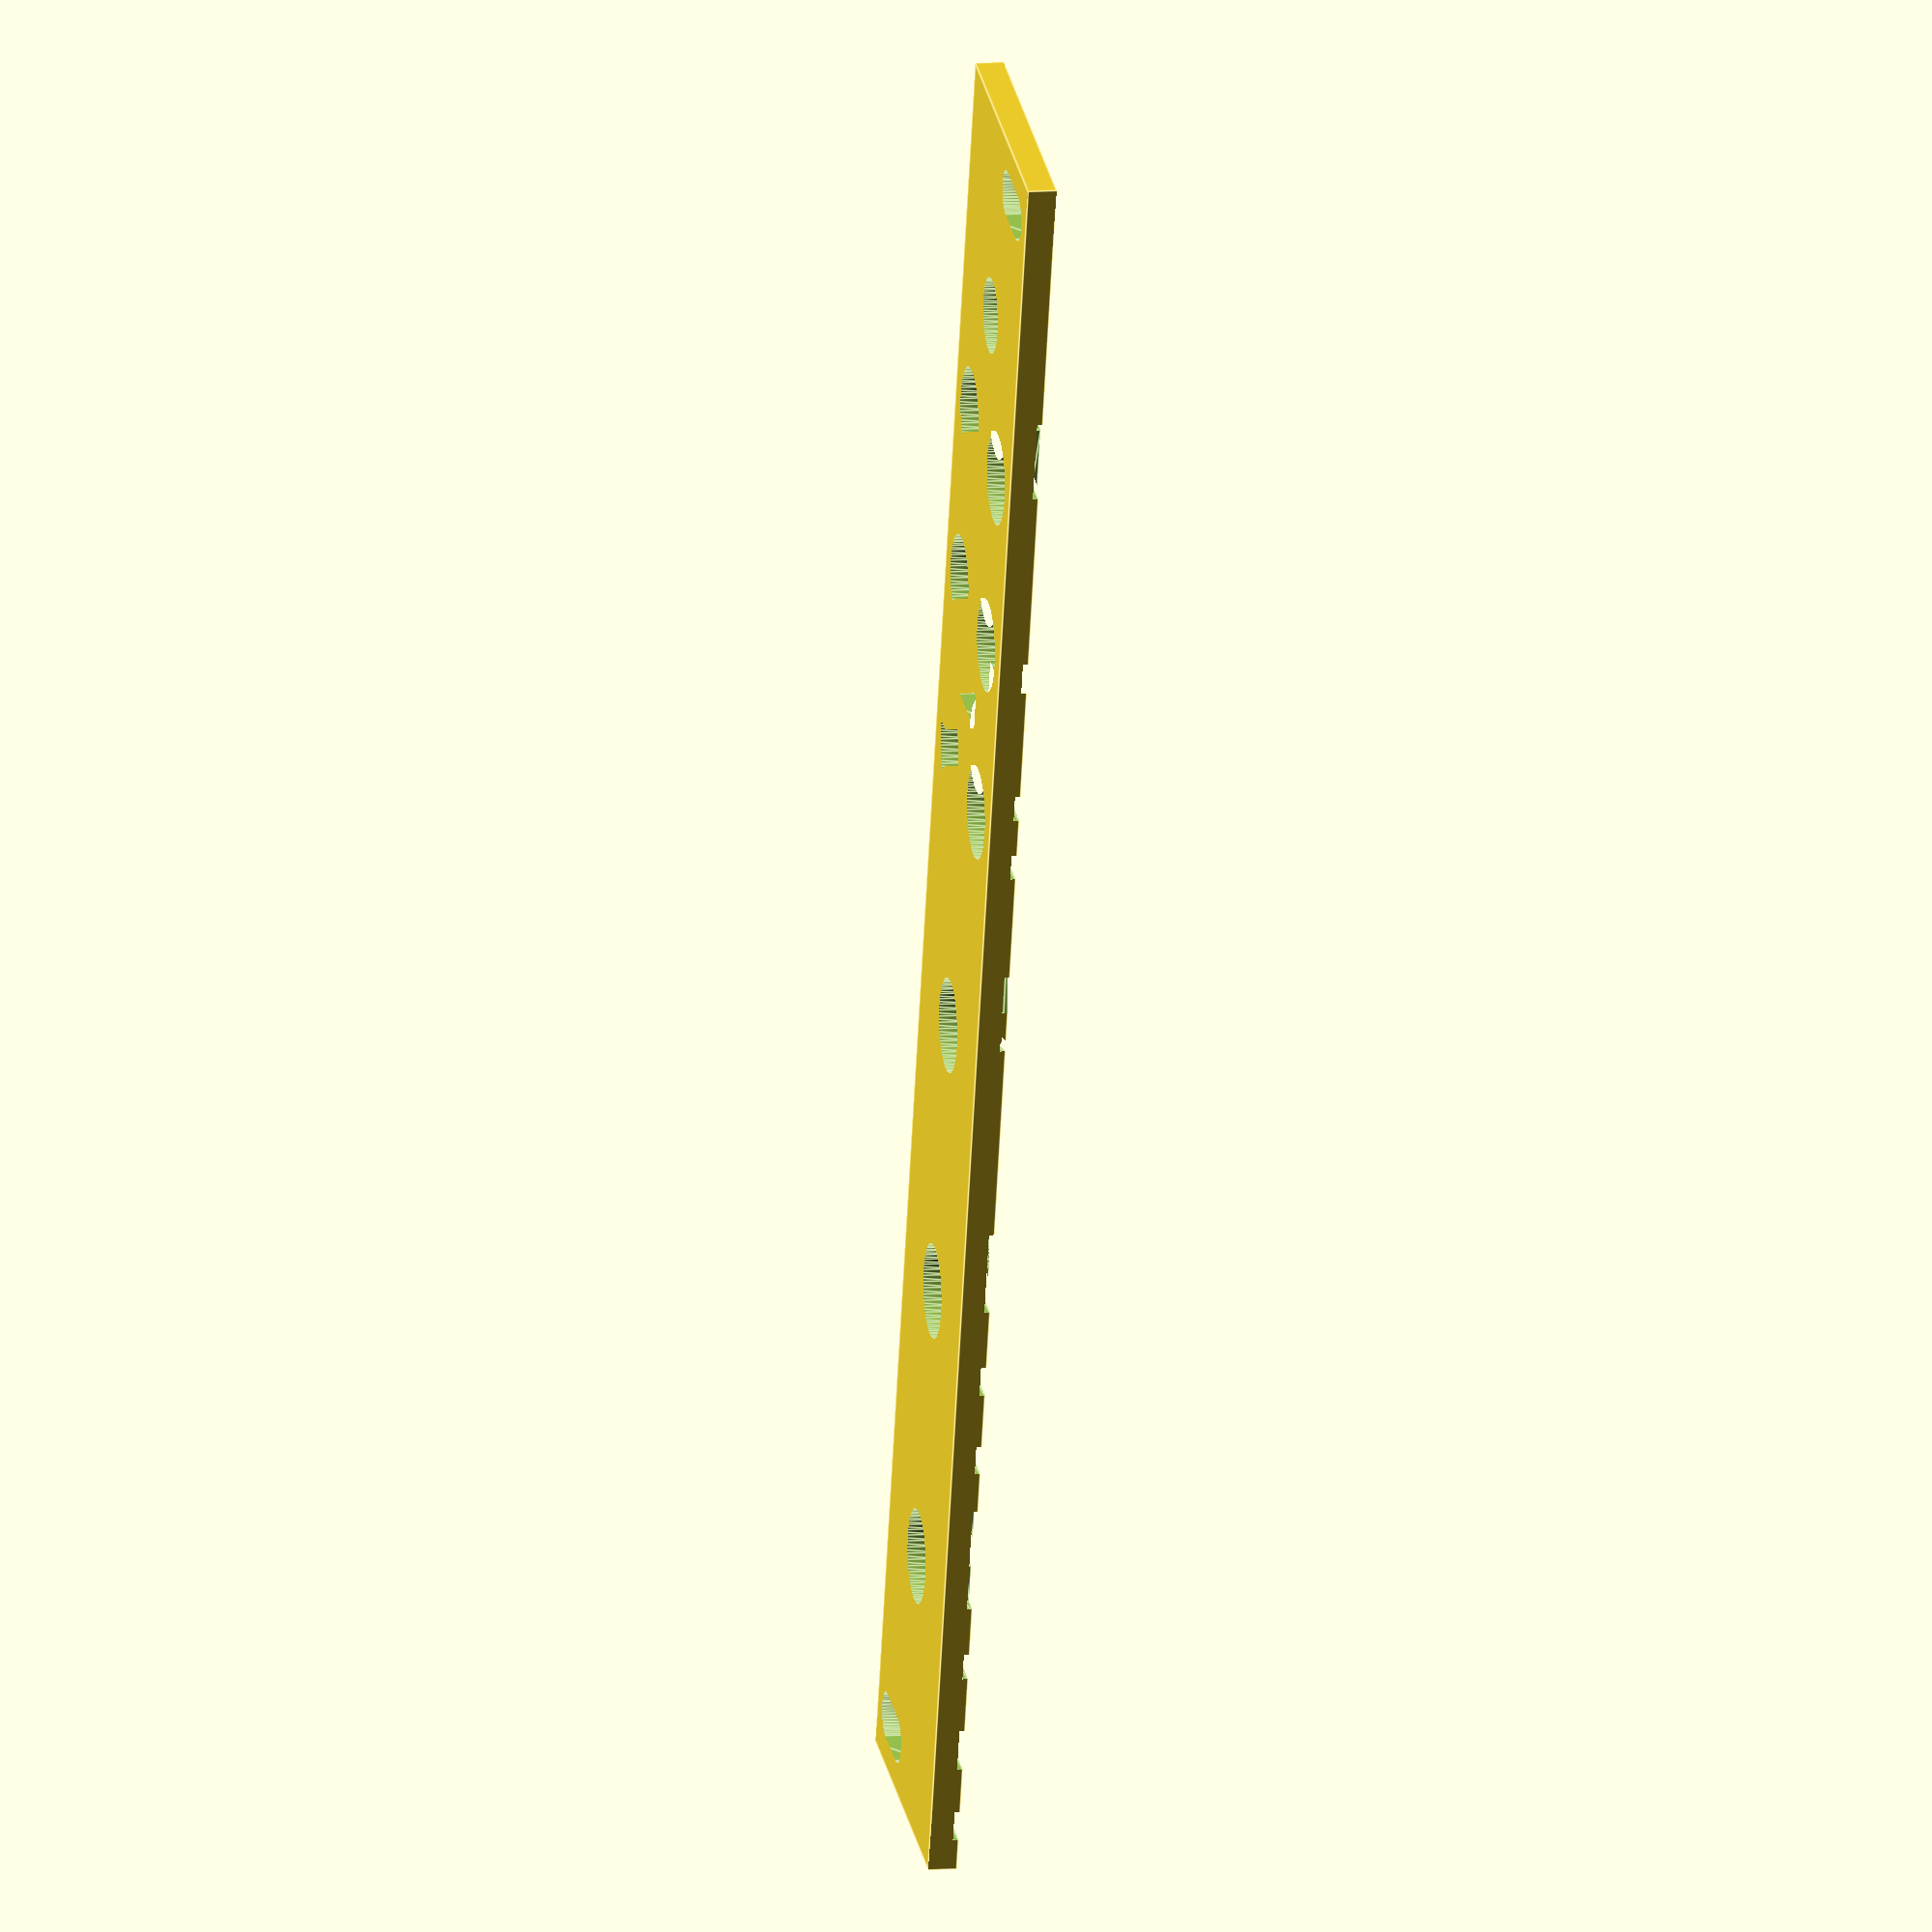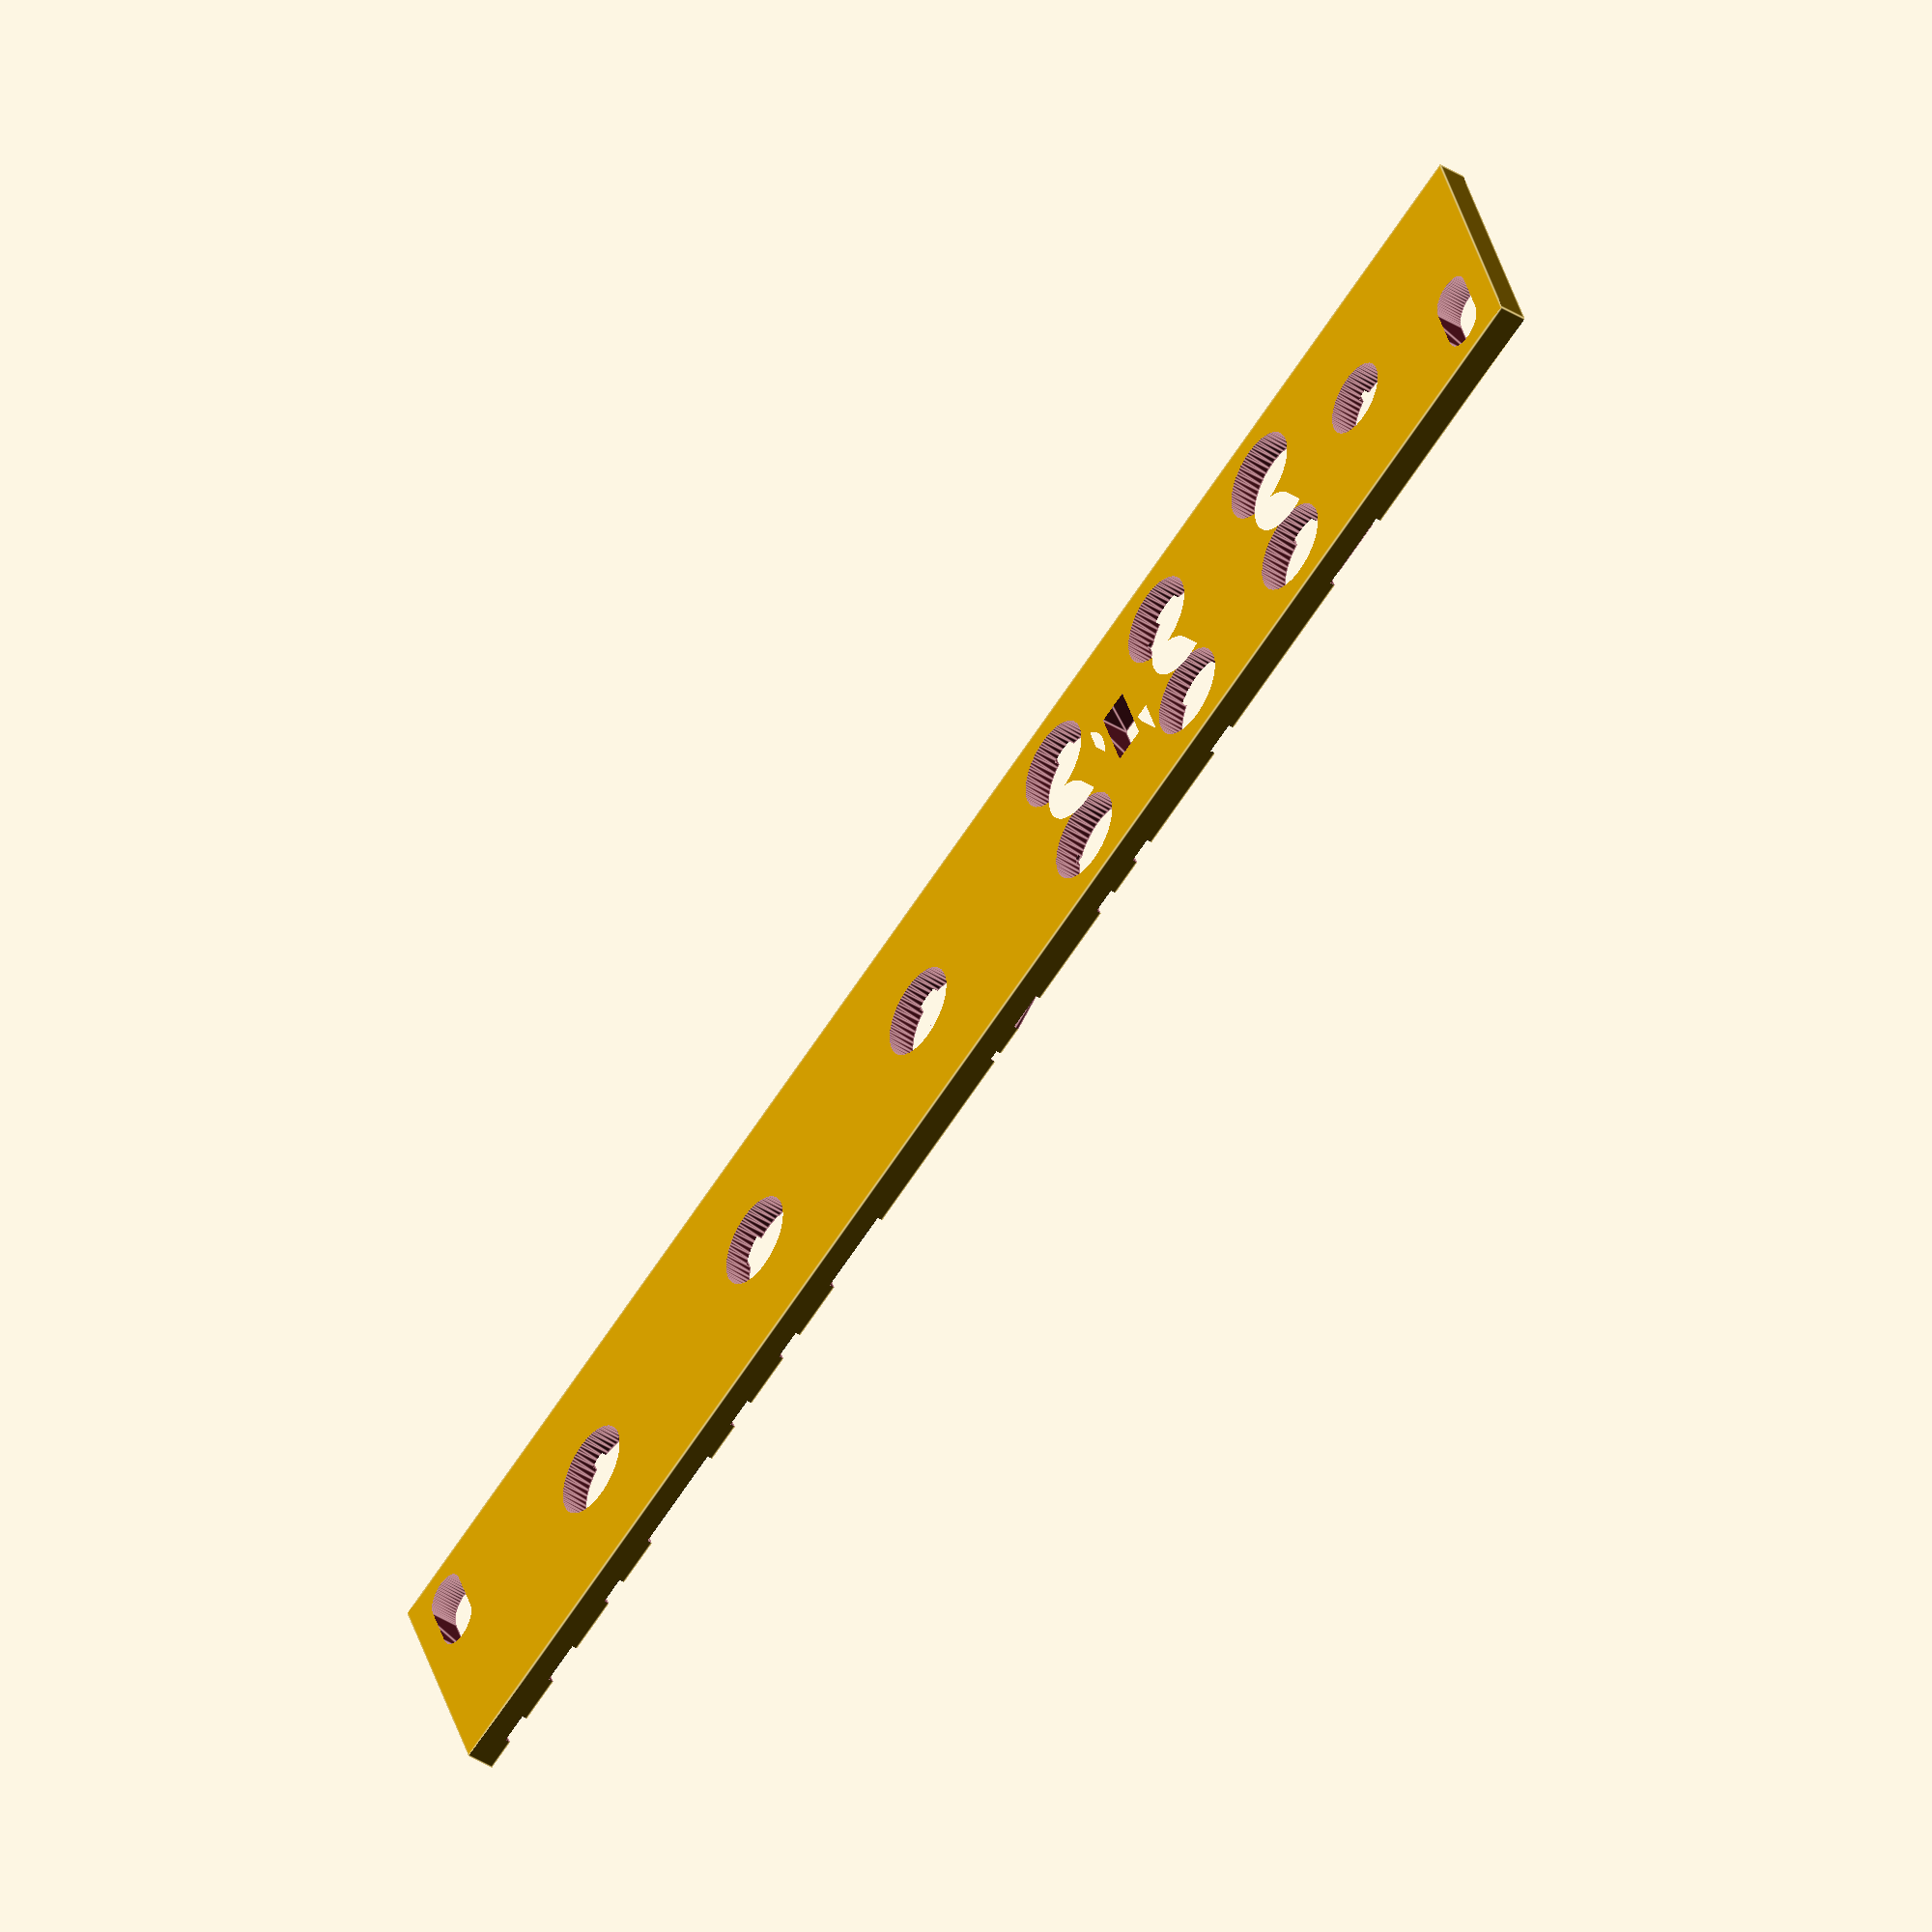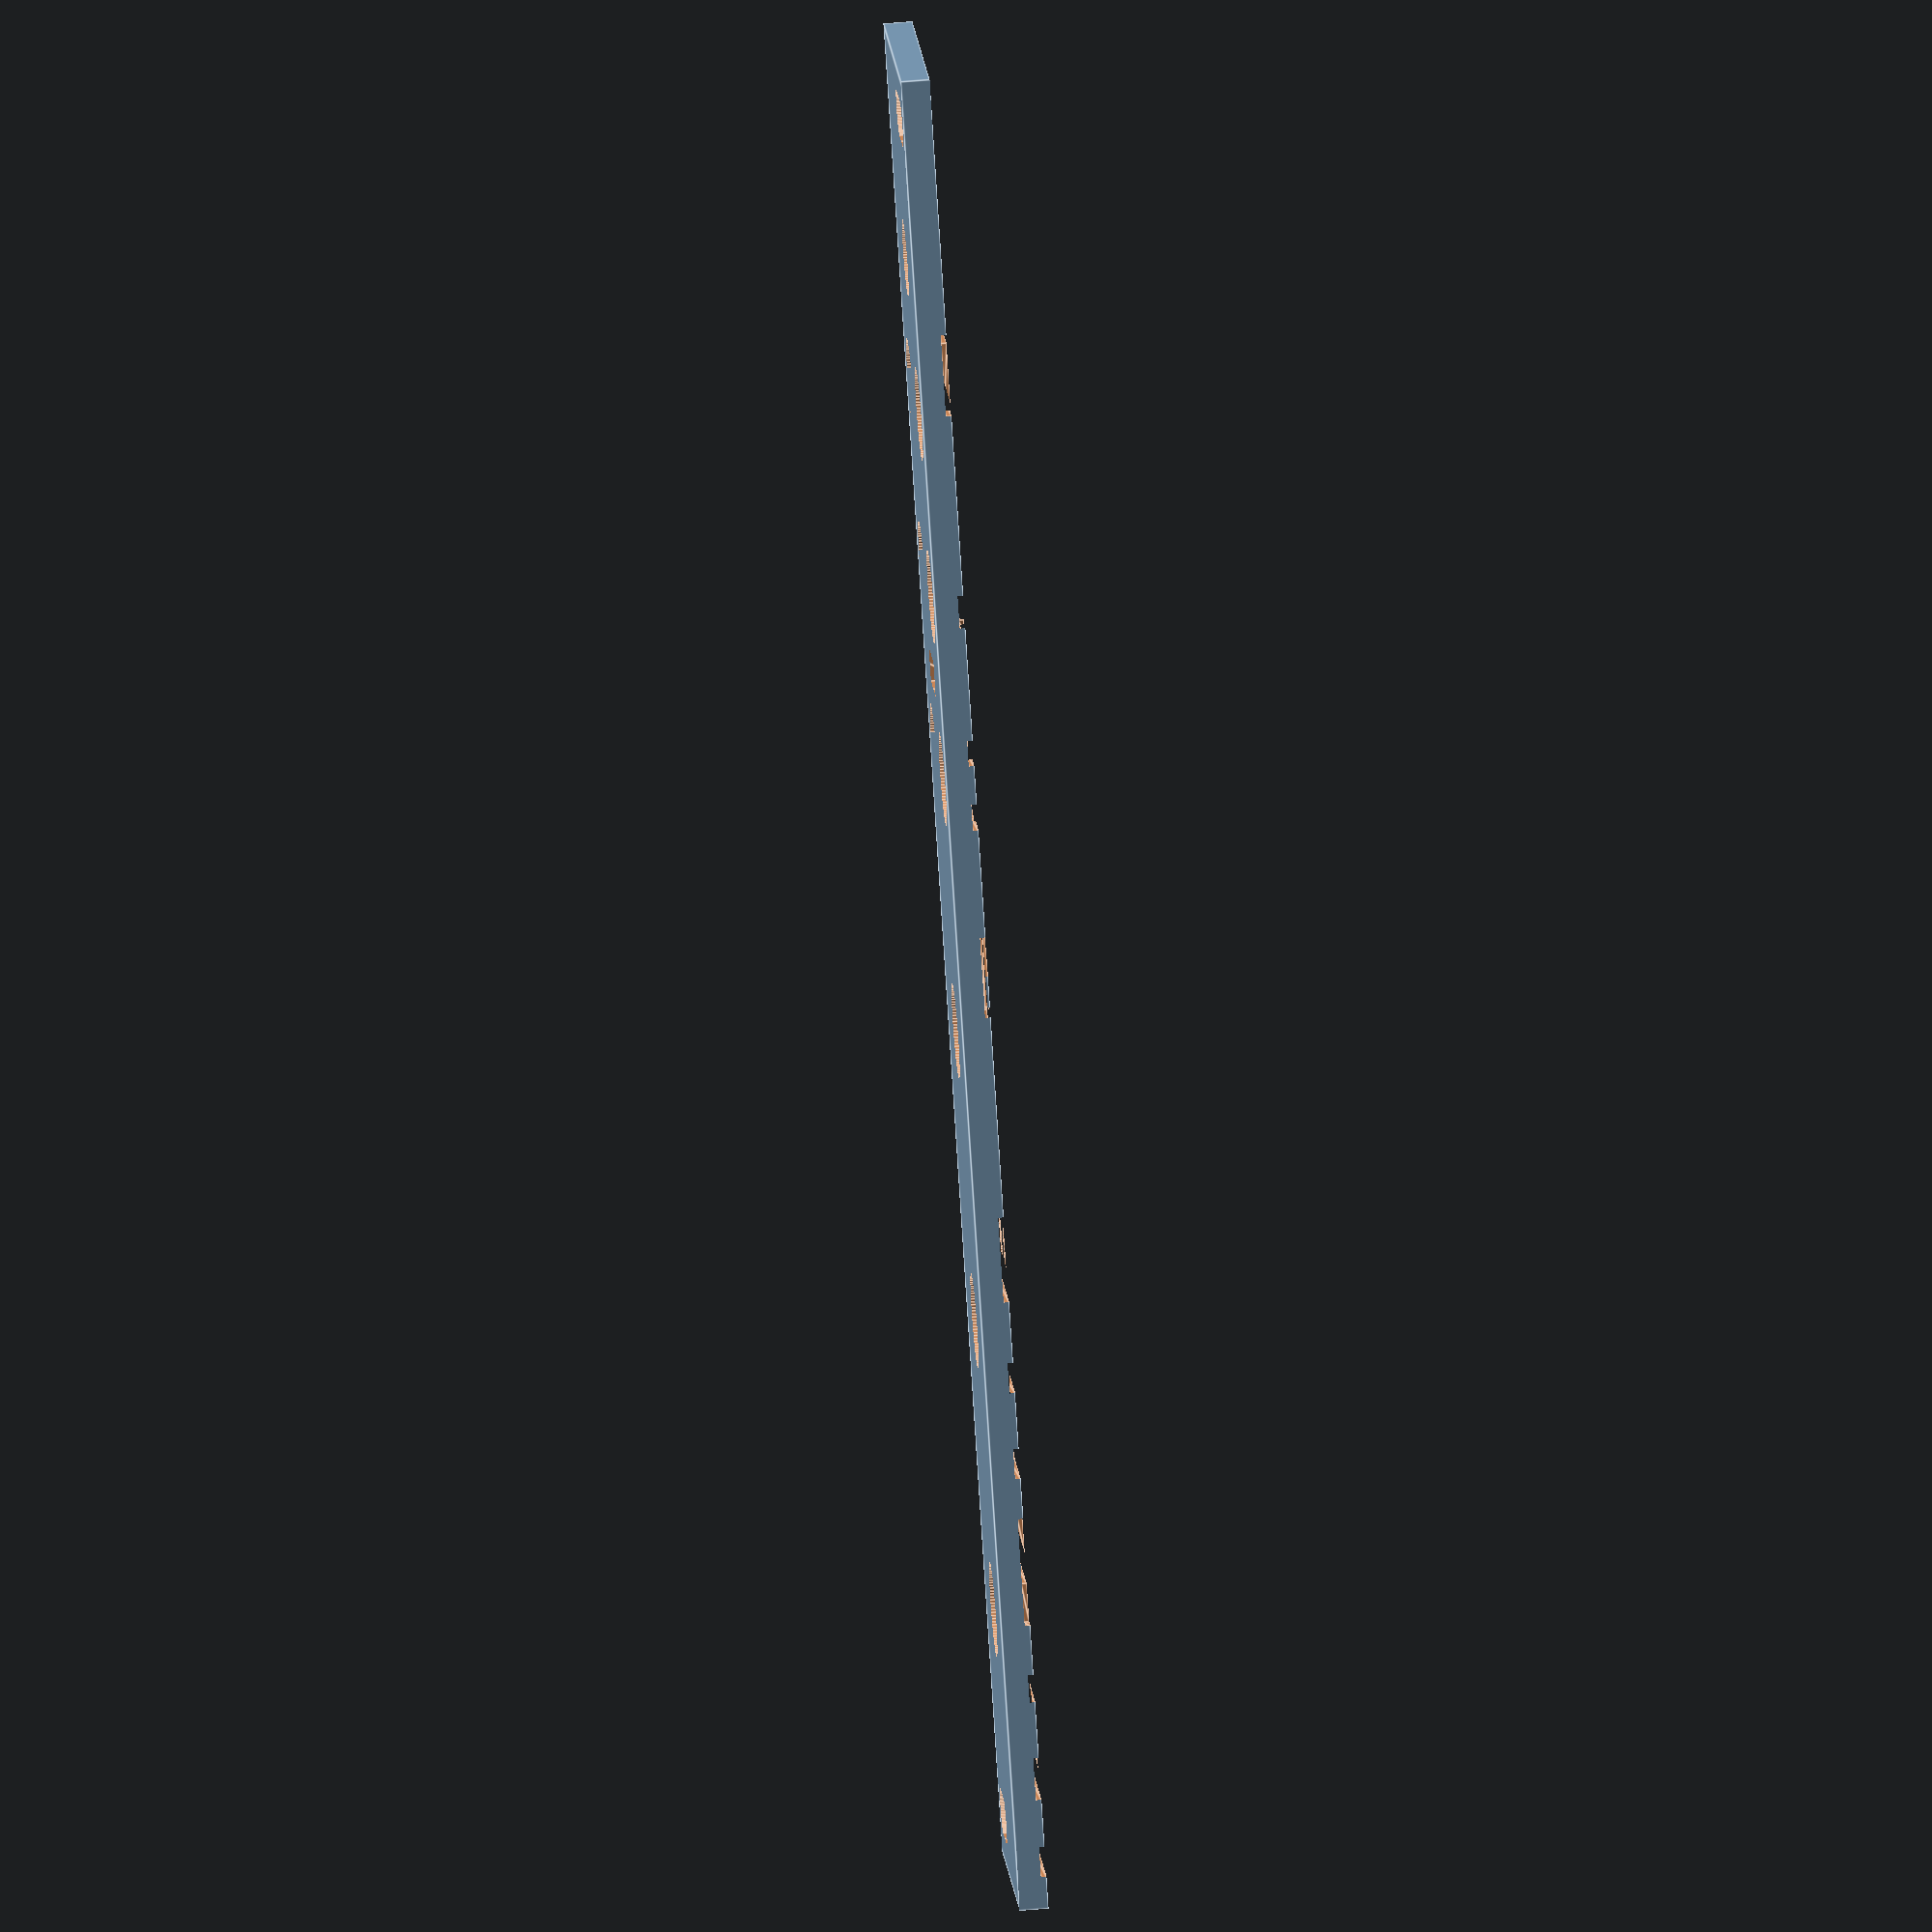
<openscad>
/*
 * Eurorack front panel, based on measurements from:
 *  http://www.doepfer.de/a100_man/a100m_e.htm
*/

// Resolution - higher = slower render.
$fn=48;

/* [Hidden] */
// Constant for 1U (rack unit) - leave unchanged
__oneU = 44.45;
// Constant for HP (horizontal pitch) - leave unchanged
__oneHP = 5.08;


/* [Panel Params] */

panelHeight = (3 * __oneU) - 4.85;  // 128.5, as per Doepfer guide

// 110mm typically gives a safe distance from rails (~9mm from top and bottom of panel)
panelInnerHeight = 110; // panelHeight - 18.5;

// Doepfer panels aren't exactly multiples of 1HP (5.08mm) but have some rounding (usually -0.3 mm tolerance, rounded to the nearest tenth of a millimeter)
panelWidth = 20.0; // [5.0:1HP, 9.80:2HP, 20.0:4HP, 30.0:6HP, 40.3:8HP, 50.5:10HP, 60.60:12HP, 70.8:14HP, 80.9:16HP, 91.3:18HP, 101.3:20HP, 106.3:21HP, 111.40:22HP, 141.90:28HP, 213.00:42HP]
panelThickness = 2.0;
hole_width = __oneHP + 2;
// Doepfer uses 7.5mm - can be less
hole_xinset = 3.5;
// Doepfer uses 3mm so holes line up with 3U rail spacing - after testing, I've found this needs to be 2mm
hole_yinset = 2.0;

m3_hole_loose_d=3.2;    // easy fit of M3 screw, non-tapping
m3_hole_tapping_d=2.95; // should engage screw thread

m3_r = (m3_hole_loose_d/2);

// Larger potentiometer hole radius - for a T18 knurled shaft (6mm diameter) metal Alpha pot, 3.9mm is a loose fit, can be attached with a nut.
potHoleRadius=3.9;

// Smaller potentiometer hole radius - 3.3mm is good for plastic RV09 style pots
potHoleRadiusSmall=3.3;

// 3.5mm jack hole radius. 3.25mm is a snug fit for a typical 'Thonkiconn' or simiar, secured with nut
socketRadius=3.25;

// Round LED hole - 2.65mm radius is a snug/tight fit for a 5mm LED. You may need to tune this for your specific LEDs if there is variation
ledRoundHoleWidth = 2.65;

led3mmRoundHoleWidth = 1.6;

// Square/rectangular LED hole, WxH - default is for a 5x2mm rectangular face [5.2, 2.2] is a little too tight without post-processing
ledSquareHole = [5.4, 2.4];


// If 3D printing, this can be tuned based on the layer height
// (eg 0.6 is 3 layers for a typical 0.2mm layer height - you might
//  want to change this to 0.4 or 0.2mm, especially if you are doing
//  two color faceplaces with a filament change)
//textEmbossDepth=0.6;
textEmbossDepth=0.4;
    
/* [PoCoBrick] */

// Units that may be compatible with your favorite plastic brick format
pocobrick_unit=1.6;
pocobrick_stud_height=1.8;

// Change by ~0.1mm increments to get better snap fit on studs
pocobrick_stud_diameter_tweak=0.0;
pocobrick_stud_d=(3*pocobrick_unit)+0.2 + pocobrick_stud_diameter_tweak;


module pocobrick_stud() {
    cylinder(d1=pocobrick_stud_d, d2=pocobrick_stud_d+0.1, h=pocobrick_stud_height, center=false, $fn=20);
}

module pocobrick_stud_array(pocobrickxdim, pocobrickydim) {
    for (ix=[0:pocobrickxdim-1]) {
        for (iy=[0:pocobrickydim-1]) {
            translate([ix*5*pocobrick_unit, iy*5*pocobrick_unit, 0]) pocobrick_stud();
        }
    }
}

// Round HP values to Doepfer panel widths in mm
function hp_to_mm_width (hp) = floor(((hp*__oneHP)-0.3)*10)/10;

module mountingHole(depth=panelThickness, hole_width=hole_width) {
    hw = (hole_width/2)-m3_r;
    echo(hw, hole_width, m3_r);
    linear_extrude(height = (depth*2)+0.01, 
                   center = true) {
        translate([0, hw, 0]) {
            circle(r = m3_r);
        }
        translate([0, -hw, 0]) {
            circle(r = m3_r);
        }
        square([m3_hole_loose_d, hw*2], center=true);
    }
}

// inset_topbottom should generally be 10mm or more to safely clear the rails
module reinforcementRails(w=3, depth=2, inset_sides=2,
                          panel_height=panelHeight, 
                          panel_innerHeight=panelInnerHeight) {
    inset_topbottom = (panelHeight - panelInnerHeight) / 2;
    translate([0, 0, -panelThickness]) {
        translate([inset_topbottom, inset_sides, 0]) {
            cube([panelHeight-(inset_topbottom*2), w, depth]);
        }
        translate([inset_topbottom, panelWidth-(inset_sides+w), 0]) {
            cube([panelHeight-(inset_topbottom*2), w, depth]);
        }
    }
}

module reinforcementRailCenter(w=1.5, depth=2, inset_sides=2) {
    inset_topbottom = ((panelHeight - panelInnerHeight) / 2) + 6;
    translate([0, 0, -panelThickness]) {
        translate([inset_topbottom, (panelWidth/2) - (w/2), 0]) {
            cube([panelHeight-(inset_topbottom*2), w, depth]);
        }
    }
}

module frontPanel(width, height, thickness, n_holes=2, hole_width=hole_width) {
  difference() {
    union() {
        cube([width, height, thickness]);
        //reinforcementRails();
        //reinforcementRailCenter();
    }
    
    // Screw holes top and bottom
    translate([hole_yinset+m3_r, hole_xinset+m3_r, 0]) {
        mountingHole(panelThickness, hole_width);
    }
    translate([panelHeight - hole_yinset - m3_r, panelWidth - hole_xinset - m3_r, 0]) {
        mountingHole(panelThickness, hole_width);
    }
    
    translate([-3, 0, 0]) { // shift holes and markings higher on panel
        panelHoles();
        panelText();
    }
  }
}

module panelHoles() {
    /* Define your own panel holes (pots, LEDs etc) in here */
    linear_extrude(height = (panelThickness*2)+0.01, 
                   center = true) {
                 
      
        /* Pot holes */
        pot_xstart=22.1;
        pot_spacing=20.32;
        translate([pot_xstart, panelWidth/2, 0]) {
            circle(r = potHoleRadiusSmall);
        }
        translate([pot_xstart+(pot_spacing*1), panelWidth/2, 0]) {
            circle(r = potHoleRadiusSmall);
        }
        translate([pot_xstart+(pot_spacing*2), panelWidth/2, 0]) {
            circle(r = potHoleRadiusSmall);
        }
        
        
        /* Jack holes */
        jack_xstart=81.5;
        jack_yspacing=5;
        jack_xspacing=12.8;
        for (row = [0: 2]) {
            translate([jack_xstart+(jack_xspacing*row), jack_yspacing, 0]) {
                circle(r = socketRadius);
            }
            translate([jack_xstart+(jack_xspacing*row), panelWidth-jack_yspacing, 0]) {
                circle(r = socketRadius);
            }
        }
        
        
        /* Trigger input LED */
        // Square LED mod
        translate([88, panelWidth/2, 0]) {
            square([ledSquareHole[1], ledSquareHole[0]], center=true);
        }
        
        // Original design 3mm round trigger LED
        /*
        translate([88, panelWidth/2, 0]) {
            circle(r = led3mmRoundHoleWidth);
        }
        */
        
        
        /* Bottom output LED(s) */

        // Single 5mm bipolar LED mod
        translate([panelHeight-11.4, panelWidth/2, 0]) {
            circle(r = ledRoundHoleWidth);
        }
        
        // Original 2x3mm LED design
        /*
        translate([panelHeight-15.2, panelWidth/2, 0]) {
            circle(r = led3mmRoundHoleWidth);
        }
        translate([panelHeight-11.4, panelWidth/2, 0]) {
            circle(r = led3mmRoundHoleWidth);
        }
        */
        
    }
}

/*
// Simple text labels
module panelText() {
    fontSize=6;
    smallFontSize=4;
    largeFontSize=18;
    textYOffset=120;
    textEmbossDepth=0.6;
    rotate([0, 0, 90]) {
        translate([panelWidth/2, -12, panelThickness-textEmbossDepth+0.01]) {
            linear_extrude(textEmbossDepth) {
                text("JNTUB", size=4, 
                     font="Arial:style=Bold", 
                     spacing=0.9, 
                     halign = "center", $fn=32);
            }
        }
        
        translate([panelWidth/2, -25, panelThickness-textEmbossDepth+0.01]) {
            linear_extrude(textEmbossDepth) {
                text("3      ", size=6, 
                     font="Arial:style=Bold", 
                     spacing=0.95, 
                     halign = "center", $fn=32);
            }
        }
        
        translate([panelWidth/2, -45.5, panelThickness-textEmbossDepth+0.01]) {
            linear_extrude(textEmbossDepth) {
                text("2      ", size=6, 
                     font="Arial:style=Bold", 
                     spacing=0.95, 
                     halign = "center", $fn=32);
            }
        }
        
        translate([panelWidth/2, -66, panelThickness-textEmbossDepth+0.01]) {
            linear_extrude(textEmbossDepth) {
                text("1      ", size=6, 
                     font="Arial:style=Bold", 
                     spacing=0.95, 
                     halign = "center", $fn=32);
            }
        }
        
        translate([panelWidth/2, -89.5, panelThickness-textEmbossDepth+0.01]) {
            linear_extrude(textEmbossDepth) {
                text("trig           ", size=3, 
                     font="Arial:style=Bold", 
                     spacing=0.95, 
                     halign = "center", $fn=32);
            }
        }
        translate([panelWidth/2, -91, panelThickness-textEmbossDepth+0.01]) {
            linear_extrude(textEmbossDepth) {
                text("    →", size=6, 
                     font="Consolas:style=Bold", 
                     spacing=0.6, 
                     halign = "center", $fn=32);
            }
        }
        
        translate([(panelWidth/2)-0.25, -77, panelThickness-textEmbossDepth+0.01]) {
            linear_extrude(textEmbossDepth) {
                text("1      2", size=4, 
                     font="Arial:style=Bold", 
                     spacing=0.87, 
                     halign = "center", $fn=32);
            }
        }
        
        translate([panelWidth/2, -103, panelThickness-textEmbossDepth+0.01]) {
            linear_extrude(textEmbossDepth) {
                text("out      ", size=4, 
                     font="Arial:style=Bold", 
                     spacing=0.95, 
                     halign = "center", $fn=32);
            }
        }
        translate([panelWidth/2, -104, panelThickness-textEmbossDepth+0.01]) {
            linear_extrude(textEmbossDepth) {
                text("   →", size=6, 
                     font="Consolas:style=Bold", 
                     spacing=0.6, 
                     halign = "center", $fn=32);
            }
        }
        translate([panelWidth/2, -118.5, panelThickness-textEmbossDepth+0.01]) {
            linear_extrude(textEmbossDepth) {
                text("           sig", size=3.5, 
                     font="Arial:style=Bold", 
                     spacing=0.8, 
                     halign = "center", $fn=32);
            }
        }
    }
}
*/


module panelText() {
    fontSize=6;
    smallFontSize=4;
    largeFontSize=18;
    textYOffset=120;
    //titleFont="Source Code Pro:style=Light";
    titleFont="Rubik:style=Bold";
    //titleFont="Rubik:style=Regular";
    //titleFont="Arial:style=Bold";
    
    rotate([0, 0, 90]) {
        translate([(panelWidth/2)+4, -4, panelThickness-textEmbossDepth+0.01]) {
            rotate([0, 0, -90])
            linear_extrude(textEmbossDepth) {
                text("JNTUB", size=10, 
                     font=titleFont, 
                     spacing=1.2, 
                     //halign = "center",
                     valign = "center",
                     $fn=32);
            }
        }
        
        /** Param pots **/
        translate([panelWidth/2, -22.8, panelThickness-textEmbossDepth+0.01]) {
            linear_extrude(textEmbossDepth) {
                text("≡   ", size=12, 
                     font="Arial:style=Bold", 
                     spacing=0.95, 
                     halign = "center", 
                     valign = "center",
                     $fn=32);
            }
        }
        translate([panelWidth/2, -44.2, panelThickness-textEmbossDepth+0.01]) {
            linear_extrude(textEmbossDepth) {
                text("=   ", size=12, 
                     font="Arial:style=Bold", 
                     spacing=0.95, 
                     halign = "center", 
                     valign = "center",
                     $fn=32);
            }
        }
        translate([panelWidth/2, -65, panelThickness-textEmbossDepth+0.01]) {
            linear_extrude(textEmbossDepth) {
                text("−   ", size=12, 
                     font="Arial:style=Bold", 
                     spacing=0.95, 
                     halign = "center", 
                     valign = "center",
                     $fn=32);
            }
        }
        /***************************/
        
        /*
        translate([(panelWidth/2), -78, panelThickness-textEmbossDepth+0.01]) {
            linear_extrude(textEmbossDepth) {
                text("∙ ∙∙", size=16, 
                     font="Arial:style=Bold", 
                     spacing=0.68, 
                     halign = "center", 
                     valign = "center", 
                     $fn=32);
            }
        }
        */
        
        /** CV inputs **/
        translate([panelWidth/2, -83.8, panelThickness-textEmbossDepth+0.01]) {
            linear_extrude(textEmbossDepth) {
                text("−   ", size=12, 
                     font="Arial:style=Bold", 
                     spacing=0.95, 
                     halign = "center", 
                     valign = "center",
                     $fn=32);
            }
        }
        translate([panelWidth/2, -83.2, panelThickness-textEmbossDepth+0.01]) {
            linear_extrude(textEmbossDepth) {
                text("   =", size=12, 
                     font="Arial:style=Bold", 
                     spacing=1, 
                     halign = "center", 
                     valign = "center",
                     $fn=32);
            }
        }
        translate([(panelWidth/2)-3.6, -72, panelThickness-textEmbossDepth+0.01]) {
            rotate([0, 0, -15])
            linear_extrude(textEmbossDepth) {
                text("⇣", size=10, 
                     font="Code2003:style=Bold", 
                     spacing=1, 
                     halign = "center", $fn=32);
            }
        }
        translate([(panelWidth/2) + 6, -74.8, panelThickness-textEmbossDepth+0.01]) {
            rotate([0, 0, -15])
            linear_extrude(textEmbossDepth) {
                text("⇓", size=10, 
                     font="Code2003:style=Bold", 
                     spacing=1, 
                     halign = "center", $fn=32);
            }
        }
        /*******************/
        
        /* Trigger input and ditto */
        translate([(panelWidth/2) - 5, -99.4, panelThickness-textEmbossDepth+0.01]) {
            linear_extrude(textEmbossDepth) {
                text("⎍", size=8, 
                     font="Code2003:style=Bold", 
                     spacing=0.95, 
                     halign = "center", $fn=32);
            }
        }
        translate([panelWidth/2 - 3, -95, panelThickness-textEmbossDepth+0.01]) {
            linear_extrude(textEmbossDepth) {
                text("→", size=12, 
                     font="Consolas:style=Bold", 
                     spacing=0.6, 
                     halign = "center", 
                     valign = "center",
                     $fn=32);
            }
        }
        translate([panelWidth/2 +4, -95, panelThickness-textEmbossDepth+0.01]) {
            linear_extrude(textEmbossDepth) {
                text("→", size=12, 
                     font="Consolas:style=Bold", 
                     spacing=0.6, 
                     halign = "center", 
                     valign = "center",
                     $fn=32);
            }
        }
        translate([-4, -95, panelThickness-textEmbossDepth+0.01]) {
            linear_extrude(textEmbossDepth) {
                text("→", size=12, 
                     font="Consolas:style=Bold", 
                     spacing=0.6, 
                     halign = "center", 
                     valign = "center",
                     $fn=32);
            }
        }
        /********************/
        
        
        /** Outputs **/
        translate([5, -115.8, panelThickness-textEmbossDepth+0.01]) {
            rotate([0, 0, 90])
            linear_extrude(textEmbossDepth) {
                text("⇜", size=10, 
                     font="Code2003:style=Bold", 
                     spacing=0.6, 
                     halign = "center", 
                     valign = "center",
                     $fn=32);
            }
        }
        translate([panelWidth - 5, -109, panelThickness-textEmbossDepth+0.01]) {
            rotate([0, 0, -90])
            linear_extrude(textEmbossDepth) {
                text("⇝", size=10, 
                     font="Code2003:style=Bold", 
                     spacing=0.6, 
                     halign = "center", 
                     valign = "center",
                     $fn=32);
            }
        }
        translate([panelWidth/2, -109.6, panelThickness-textEmbossDepth+0.01]) {
            linear_extrude(textEmbossDepth) {
                text("−", size=12, 
                     font="Arial:style=Bold", 
                     spacing=0.95, 
                     halign = "center", 
                     valign = "center",
                     $fn=32);
            }
        }
        /*********************/
    }
}

frontPanel(panelHeight, panelWidth, panelThickness);

</openscad>
<views>
elev=350.0 azim=253.6 roll=259.1 proj=o view=edges
elev=42.8 azim=200.9 roll=233.8 proj=o view=edges
elev=301.5 azim=316.8 roll=265.0 proj=o view=edges
</views>
